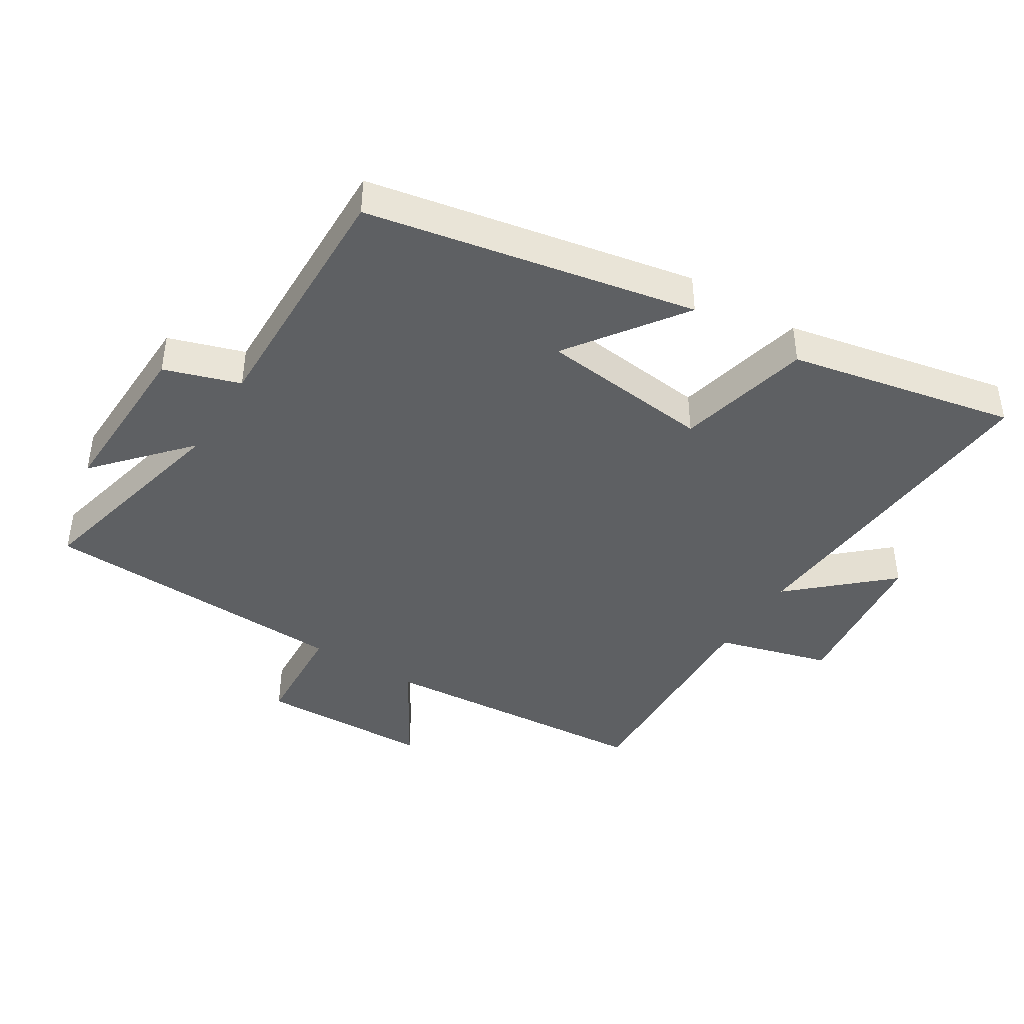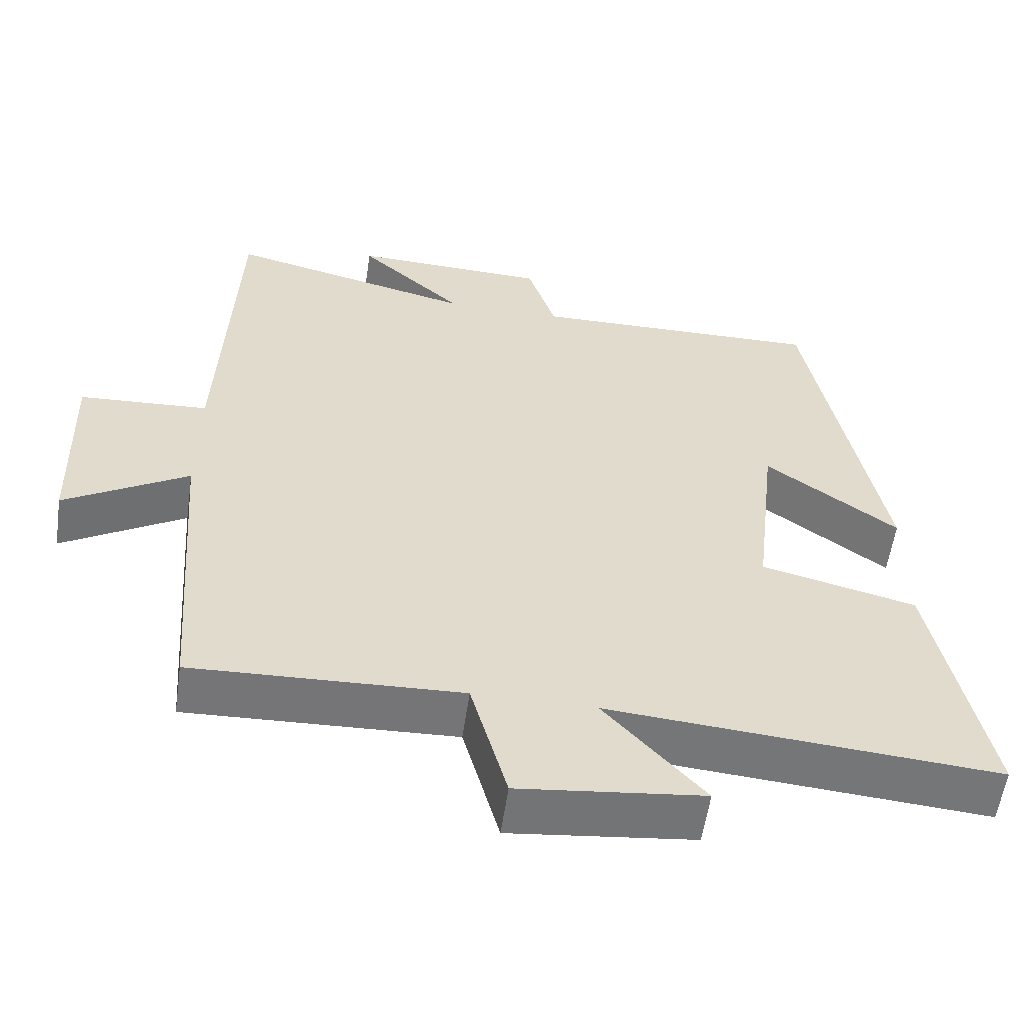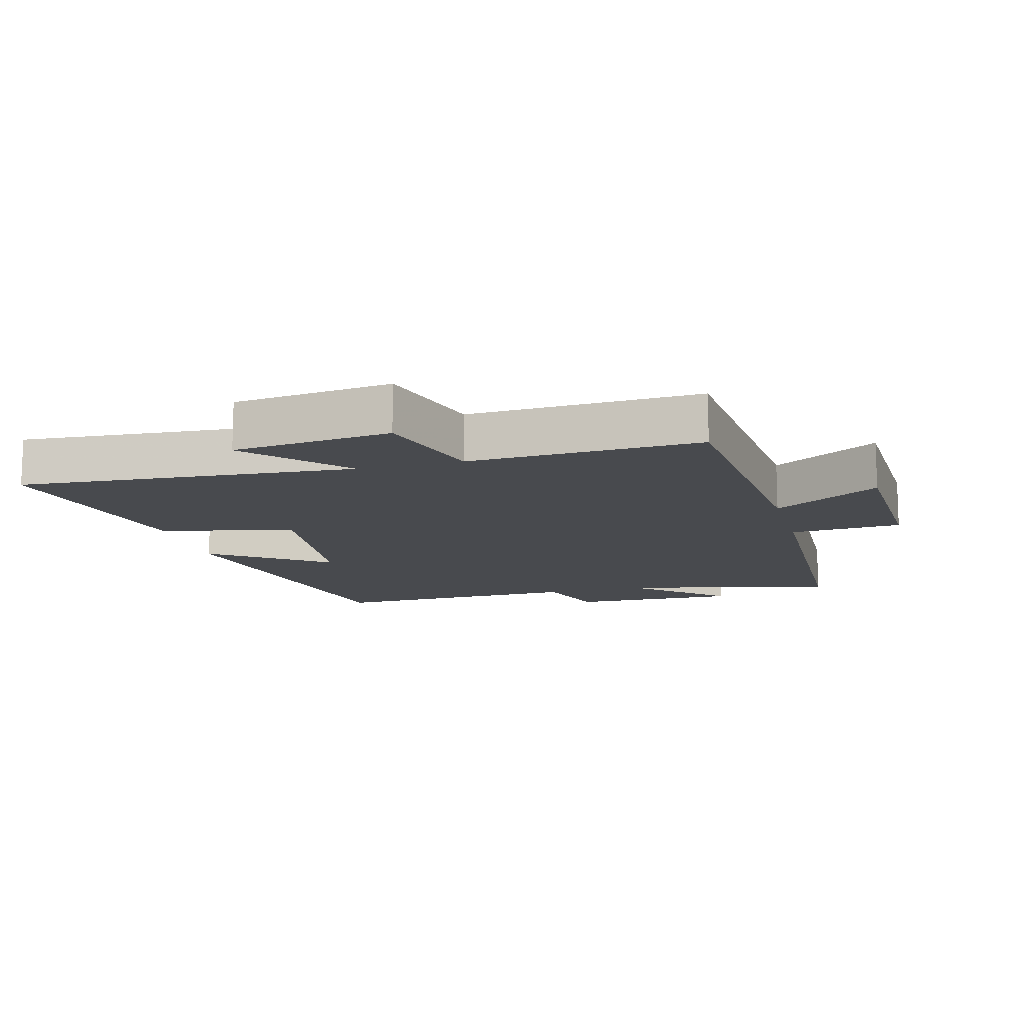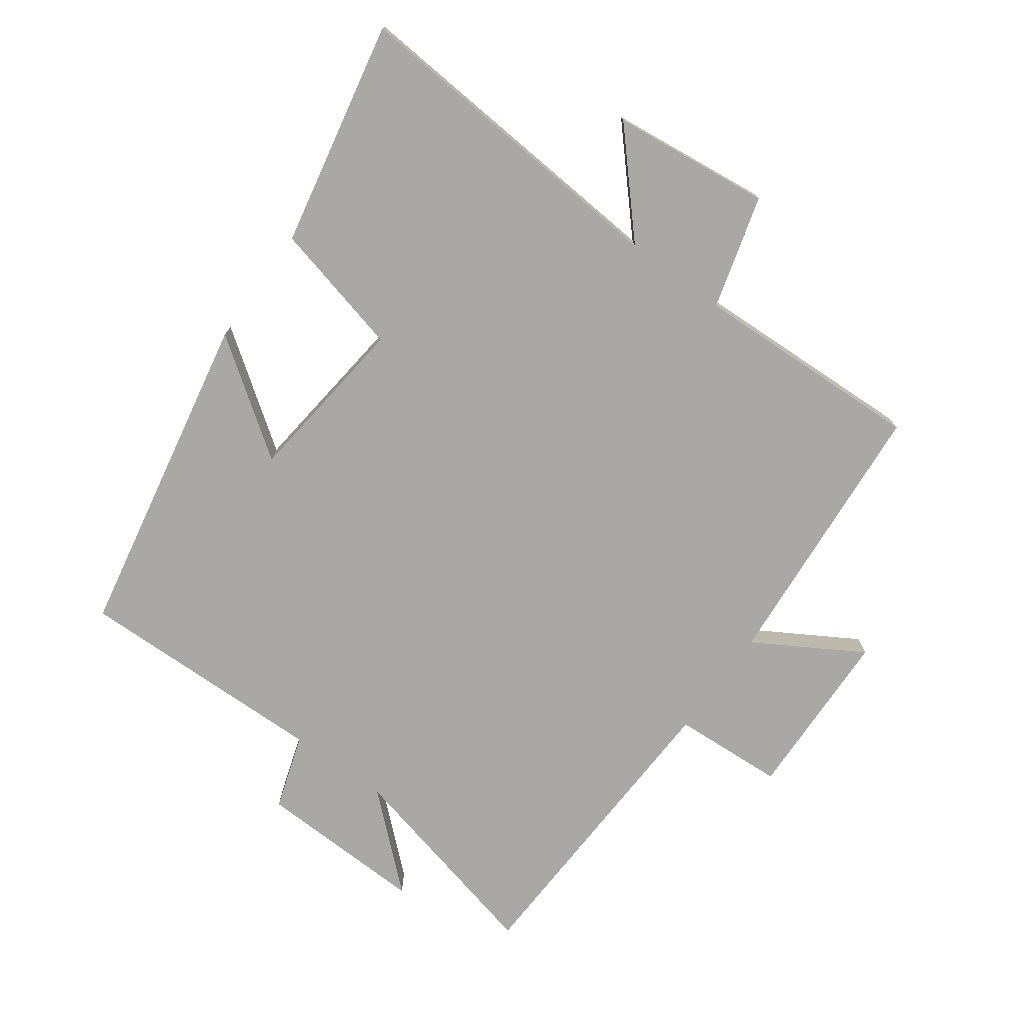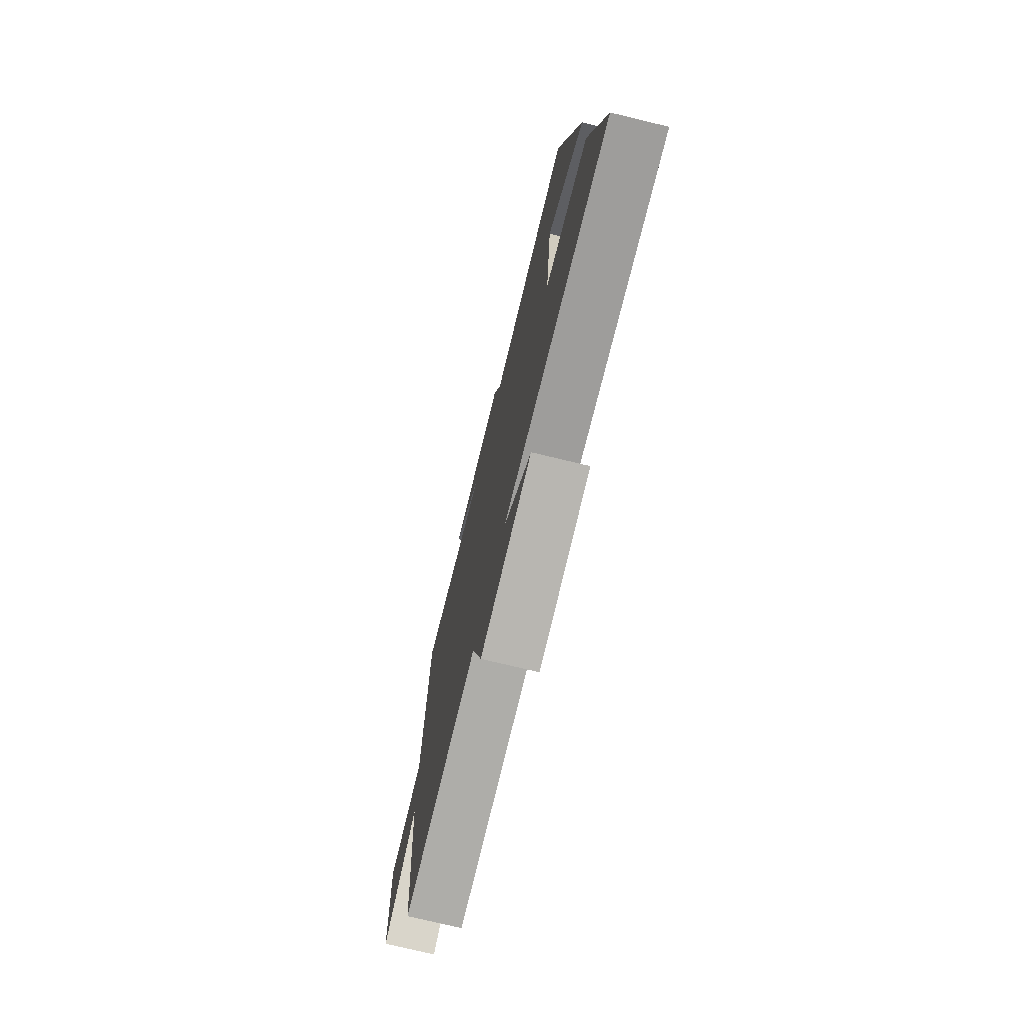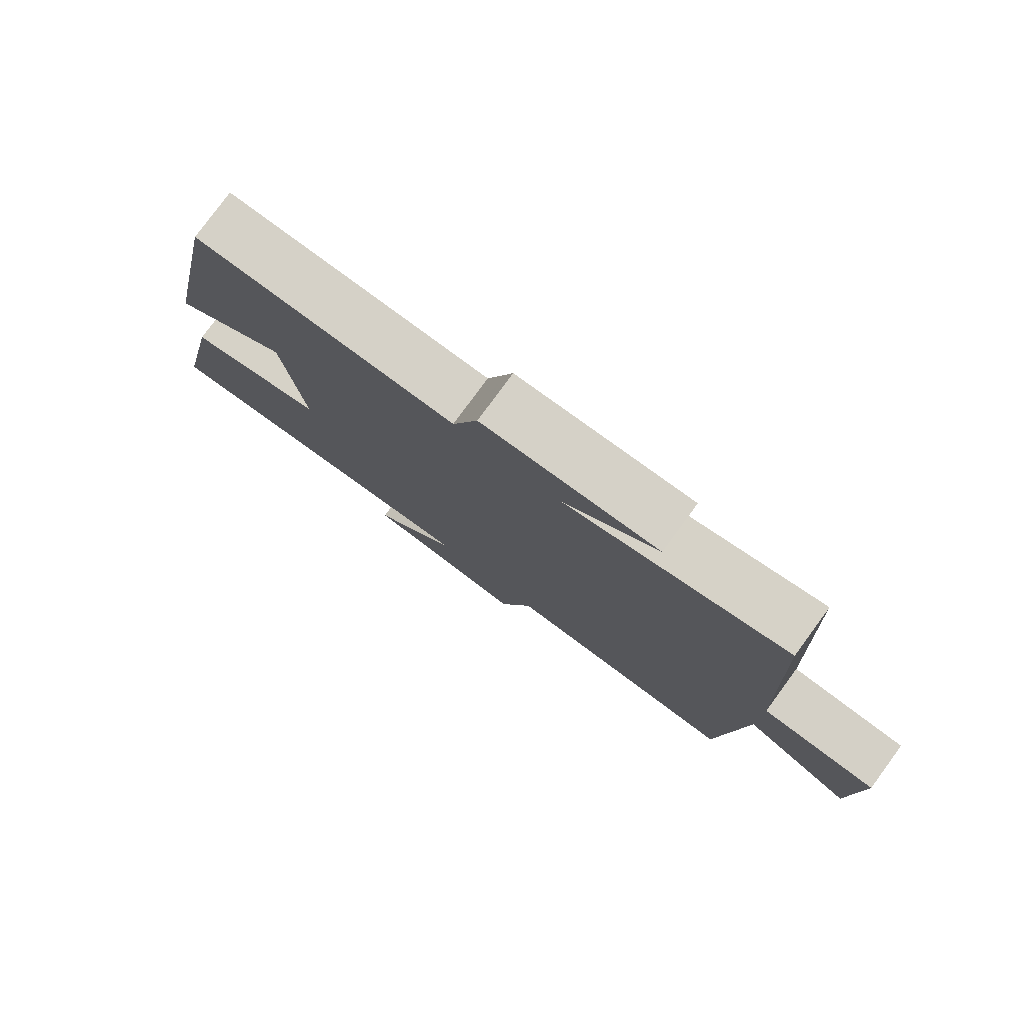
<metadata>
{"format":"obj","ext":"obj","renderer":"f3d","projection":"perspective","resolution":1024,"background":"white","views":[{"elev":-42.4,"azim":58.1,"up":"+Y"},{"elev":-56.7,"azim":-8.2,"up":"+Z"},{"elev":-13.0,"azim":-164.7,"up":"+Y"},{"elev":-75.2,"azim":144.0,"up":"+Y"},{"elev":-74.9,"azim":76.4,"up":"+Z"},{"elev":79.3,"azim":-143.7,"up":"+Z"}]}
</metadata>
<code>
v -0.48 0.07 0.578
v -0.149 0.07 0.5
v -0.289 0.07 0.625
v -0.027 0.07 0.617
v 0.011 0.07 0.5
v 0.402 0.07 0.508
v 0.5 0.07 0
v 0.323 0.07 0.126
v 0.293 0.07 -0.14
v 0.5 0.07 -0.19
v 0.571 0.07 -0.54
v 0.053 0.07 -0.5
v 0.186 0.07 -0.647
v -0.06 0.07 -0.675
v -0.109 0.07 -0.5
v -0.467 0.07 -0.514
v -0.5 0.07 -0.085
v -0.665 0.07 -0.183
v -0.673 0.07 0.085
v -0.5 0.07 0.095
v -0.48 0 0.578
v -0.149 0 0.5
v -0.289 0 0.625
v -0.027 0 0.617
v 0.011 0 0.5
v 0.402 0 0.508
v 0.5 0 0
v 0.323 0 0.126
v 0.293 0 -0.14
v 0.5 0 -0.19
v 0.571 0 -0.54
v 0.053 0 -0.5
v 0.186 0 -0.647
v -0.06 0 -0.675
v -0.109 0 -0.5
v -0.467 0 -0.514
v -0.5 0 -0.085
v -0.665 0 -0.183
v -0.673 0 0.085
v -0.5 0 0.095
f 17 18 19 20
f 20 1 2
f 17 20 2
f 16 17 2
f 15 16 2
f 12 13 14 15
f 12 15 2
f 9 10 11 12
f 8 9 12 2
f 5 6 7 8
f 5 8 2 3
f 3 4 5
f 40 39 38 37
f 22 21 40
f 22 40 37
f 22 37 36
f 22 36 35
f 35 34 33 32
f 22 35 32
f 32 31 30 29
f 22 32 29 28
f 28 27 26 25
f 23 22 28 25
f 25 24 23
f 1 21 22 2
f 2 22 23 3
f 3 23 24 4
f 4 24 25 5
f 5 25 26 6
f 6 26 27 7
f 7 27 28 8
f 8 28 29 9
f 9 29 30 10
f 10 30 31 11
f 11 31 32 12
f 12 32 33 13
f 13 33 34 14
f 14 34 35 15
f 15 35 36 16
f 16 36 37 17
f 17 37 38 18
f 18 38 39 19
f 19 39 40 20
f 20 40 21 1

</code>
